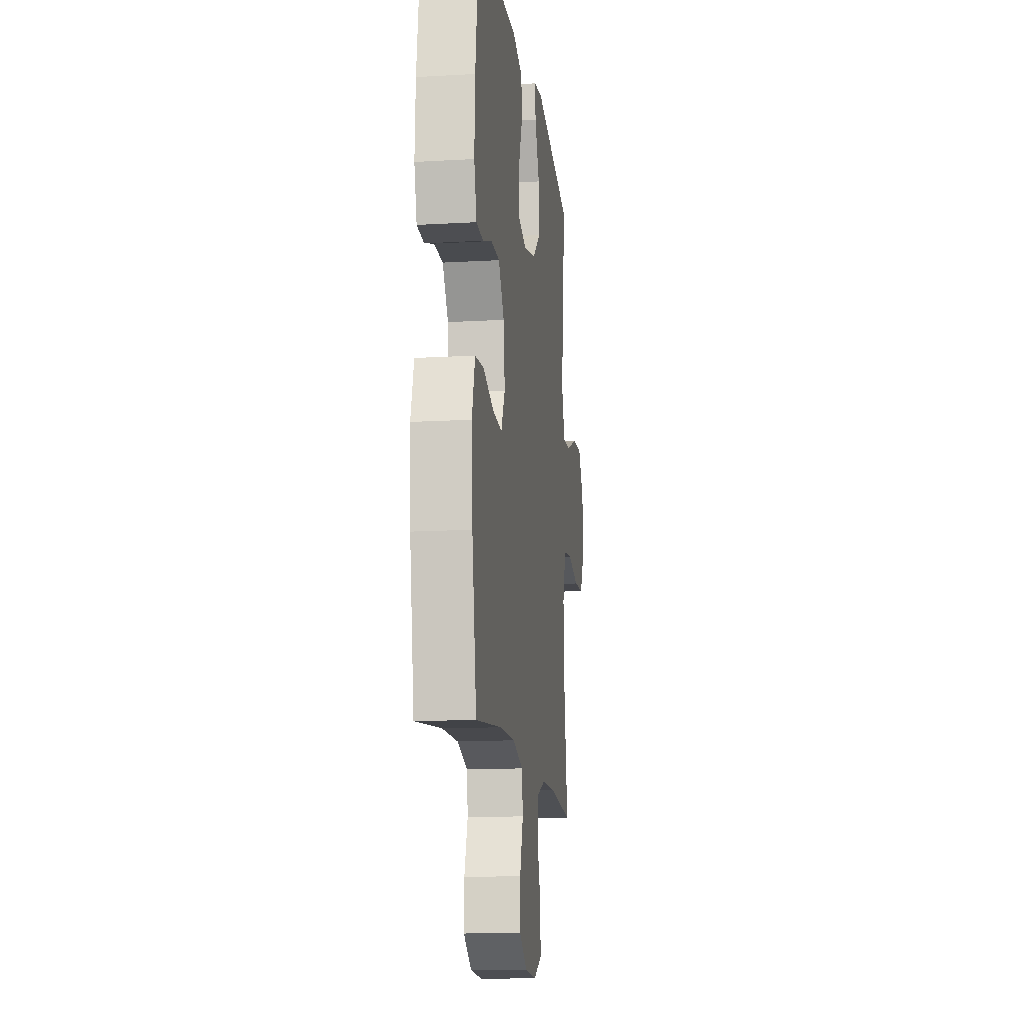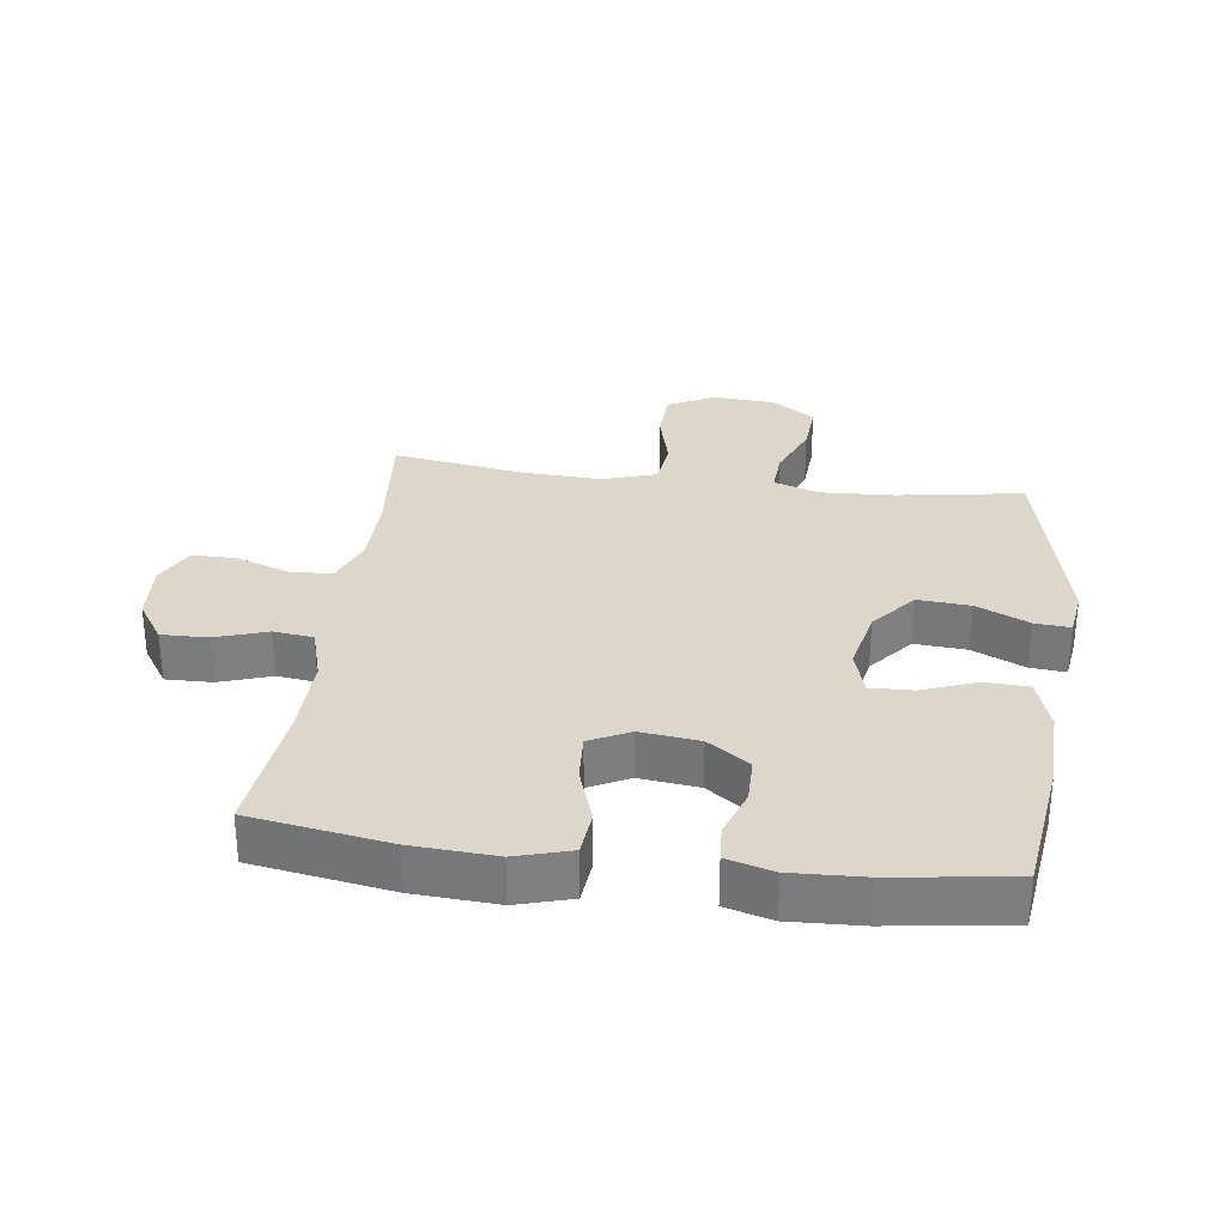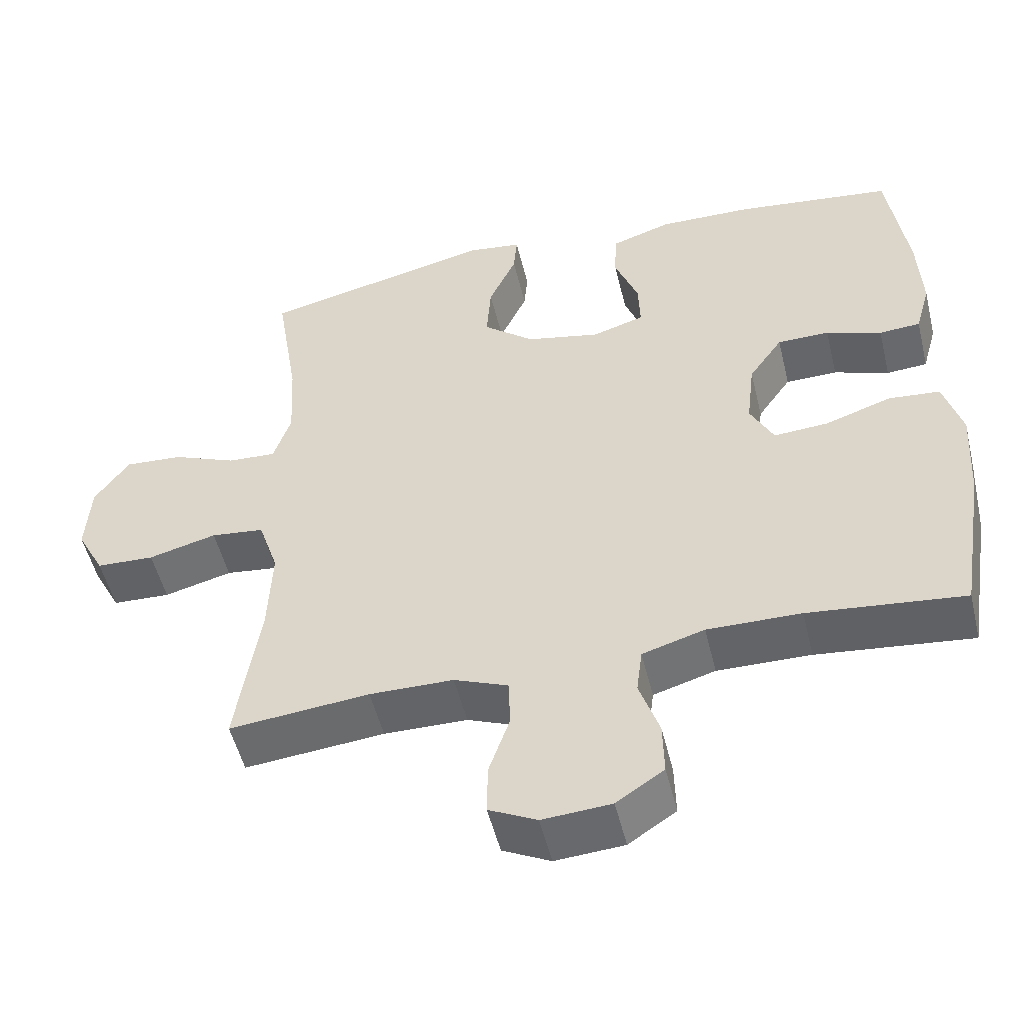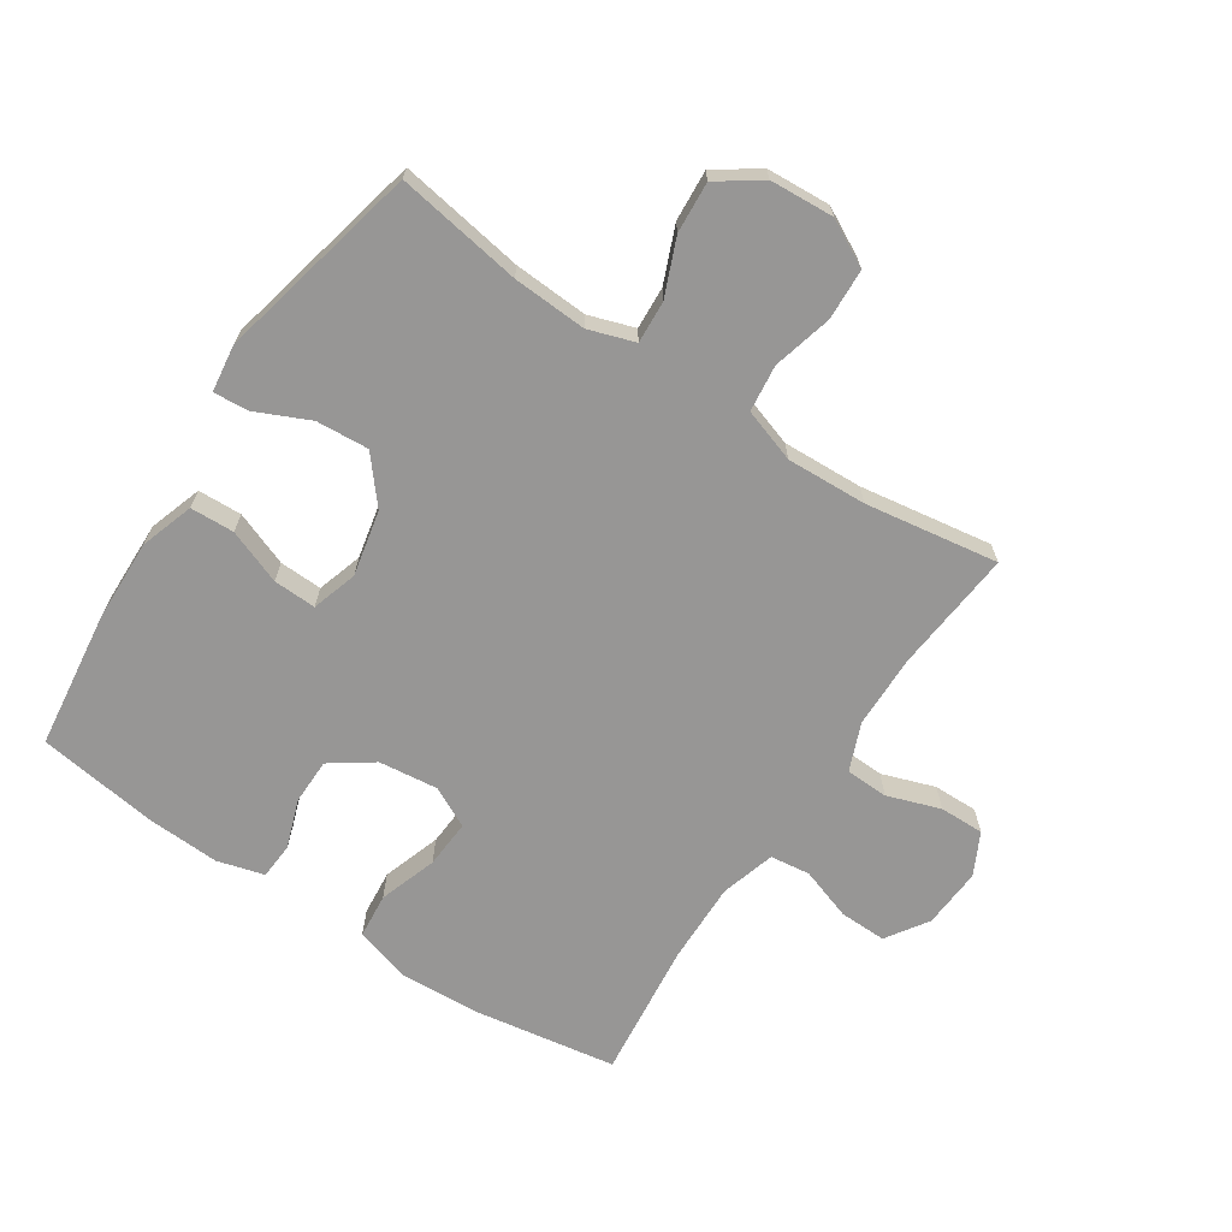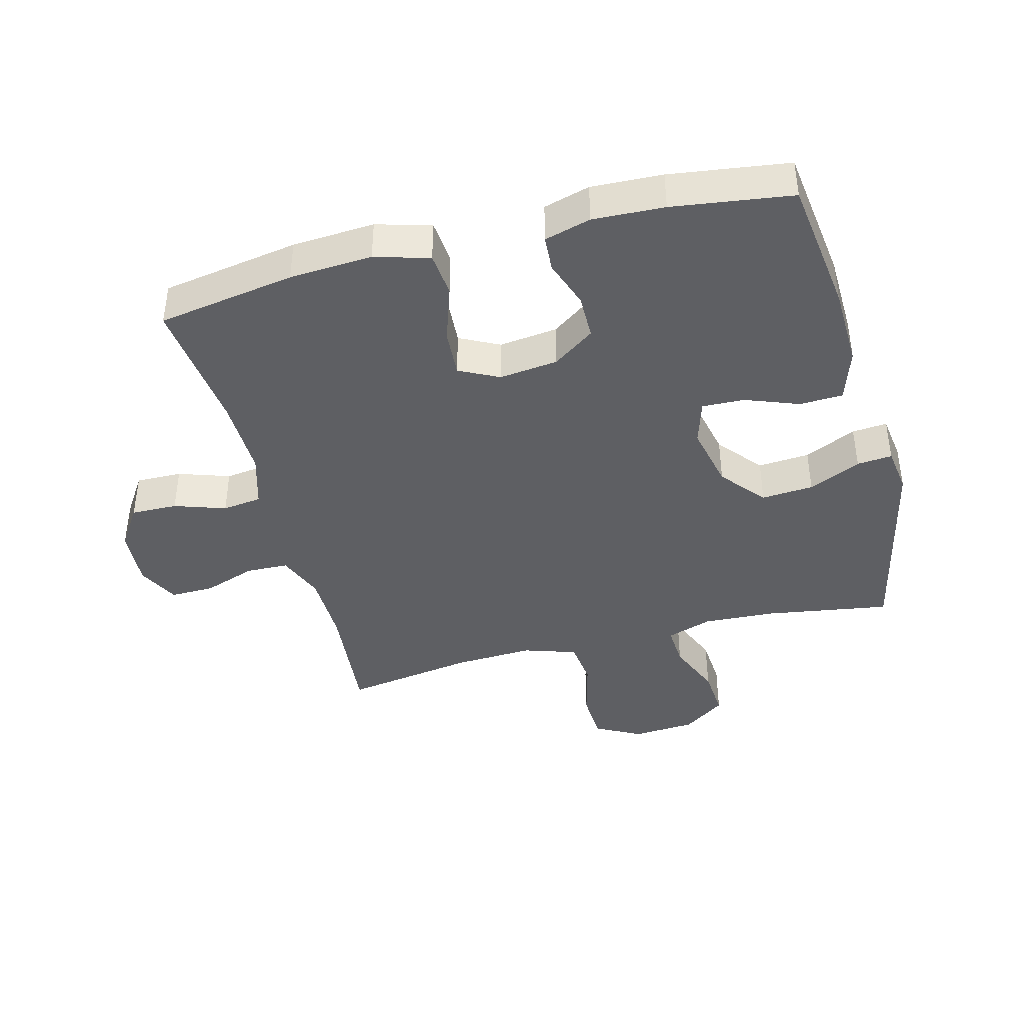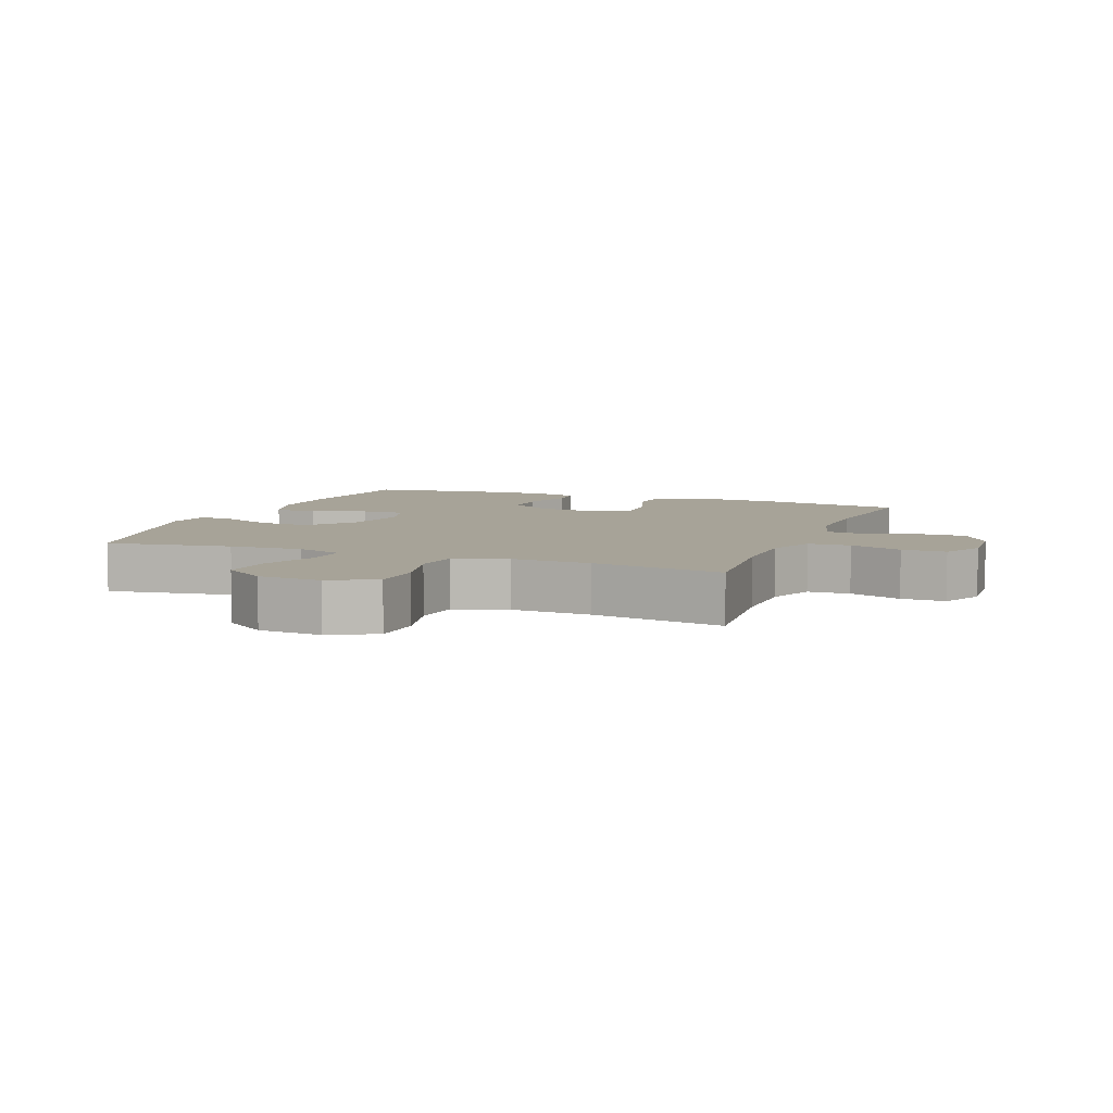
<metadata>
{"format":"obj","ext":"obj","renderer":"f3d","projection":"perspective","resolution":1024,"background":"white","views":[{"elev":-13.6,"azim":-82.6,"up":"+Z"},{"elev":30.8,"azim":-82.5,"up":"+Y"},{"elev":-51.6,"azim":-166.4,"up":"+Z"},{"elev":-68.0,"azim":56.5,"up":"+Y"},{"elev":-41.3,"azim":-75.3,"up":"+Y"},{"elev":6.8,"azim":111.3,"up":"+Y"}]}
</metadata>
<code>
o path1706_path1706.001
v 0.1377 0.0375 0.6043
v 0.06287 0.0375 0.5939
v 0.06776 0.0375 0.537
v 0.1062 0.0375 0.4527
v 0.1122 0.0375 0.3688
v 0.04137 0.0375 0.3098
v -0.06287 0.0375 0.2873
v -0.1354 0.0375 0.3097
v -0.133 0.0375 0.3781
v -0.09998 0.0375 0.4648
v -0.1028 0.0375 0.5349
v -0.1875 0.0375 0.5627
v -0.3186 0.0375 0.559
v -0.5382 0.0375 0.5307
v -0.5651 0.0375 0.3379
v -0.5704 0.0375 0.2227
v -0.5495 0.0375 0.1478
v -0.4919 0.0375 0.1441
v -0.4148 0.0375 0.1712
v -0.342 0.0375 0.1705
v -0.2949 0.0375 0.1032
v -0.2838 0.0375 0.008283
v -0.3163 0.0375 -0.05577
v -0.3929 0.0375 -0.05078
v -0.485 0.0375 -0.01993
v -0.5569 0.0375 -0.02677
v -0.5824 0.0375 -0.1149
v -0.5744 0.0375 -0.2485
v -0.5382 0.0375 -0.471
v -0.3213 0.0375 -0.4469
v -0.1908 0.0375 -0.4445
v -0.1041 0.0375 -0.47
v -0.09601 0.0375 -0.5338
v -0.1238 0.0375 -0.6164
v -0.1256 0.0375 -0.6911
v -0.05919 0.0375 -0.7351
v 0.03673 0.0375 -0.7415
v 0.1036 0.0375 -0.7079
v 0.1025 0.0375 -0.6369
v 0.07339 0.0375 -0.5526
v 0.07582 0.0375 -0.4845
v 0.1512 0.0375 -0.4543
v 0.268 0.0375 -0.4525
v 0.4637 0.0375 -0.471
v 0.4306 0.0375 -0.2592
v 0.4249 0.0375 -0.1316
v 0.453 0.0375 -0.04658
v 0.5274 0.0375 -0.0377
v 0.6227 0.0375 -0.06224
v 0.7039 0.0375 -0.05838
v 0.7426 0.0375 0.01513
v 0.7361 0.0375 0.1171
v 0.688 0.0375 0.1856
v 0.6066 0.0375 0.1798
v 0.5172 0.0375 0.1428
v 0.4496 0.0375 0.1388
v 0.4251 0.0375 0.2122
v 0.4316 0.0375 0.3304
v 0.4637 0.0375 0.5307
v 0.1377 -0.0375 0.6043
v 0.06287 -0.0375 0.5939
v 0.06776 -0.0375 0.537
v 0.1062 -0.0375 0.4527
v 0.1122 -0.0375 0.3688
v 0.04137 -0.0375 0.3098
v -0.06287 -0.0375 0.2873
v -0.1354 -0.0375 0.3097
v -0.133 -0.0375 0.3781
v -0.09998 -0.0375 0.4648
v -0.1028 -0.0375 0.5349
v -0.1875 -0.0375 0.5627
v -0.3186 -0.0375 0.559
v -0.5382 -0.0375 0.5307
v -0.5651 -0.0375 0.3379
v -0.5704 -0.0375 0.2227
v -0.5495 -0.0375 0.1478
v -0.4919 -0.0375 0.1441
v -0.4148 -0.0375 0.1712
v -0.342 -0.0375 0.1705
v -0.2949 -0.0375 0.1032
v -0.2838 -0.0375 0.008283
v -0.3163 -0.0375 -0.05577
v -0.3929 -0.0375 -0.05078
v -0.485 -0.0375 -0.01993
v -0.5569 -0.0375 -0.02677
v -0.5824 -0.0375 -0.1149
v -0.5744 -0.0375 -0.2485
v -0.5382 -0.0375 -0.471
v -0.3213 -0.0375 -0.4469
v -0.1908 -0.0375 -0.4445
v -0.1041 -0.0375 -0.47
v -0.09601 -0.0375 -0.5338
v -0.1238 -0.0375 -0.6164
v -0.1256 -0.0375 -0.6911
v -0.05919 -0.0375 -0.7351
v 0.03673 -0.0375 -0.7415
v 0.1036 -0.0375 -0.7079
v 0.1025 -0.0375 -0.6369
v 0.07339 -0.0375 -0.5526
v 0.07582 -0.0375 -0.4845
v 0.1512 -0.0375 -0.4543
v 0.268 -0.0375 -0.4525
v 0.4637 -0.0375 -0.471
v 0.4306 -0.0375 -0.2592
v 0.4249 -0.0375 -0.1316
v 0.453 -0.0375 -0.04658
v 0.5274 -0.0375 -0.0377
v 0.6227 -0.0375 -0.06224
v 0.7039 -0.0375 -0.05838
v 0.7426 -0.0375 0.01513
v 0.7361 -0.0375 0.1171
v 0.688 -0.0375 0.1856
v 0.6066 -0.0375 0.1798
v 0.5172 -0.0375 0.1428
v 0.4496 -0.0375 0.1388
v 0.4251 -0.0375 0.2122
v 0.4316 -0.0375 0.3304
v 0.4637 -0.0375 0.5307
v 0.1377 0.0375 0.6043
v 0.06287 0.0375 0.5939
v 0.06287 0.0375 0.5939
v 0.06776 0.0375 0.537
v -0.1028 0.0375 0.5349
v -0.1028 0.0375 0.5349
v -0.1875 0.0375 0.5627
v -0.3186 0.0375 0.559
v 0.4637 0.0375 0.5307
v 0.4637 0.0375 0.5307
v 0.1062 0.0375 0.4527
v -0.09998 0.0375 0.4648
v -0.5382 0.0375 0.5307
v -0.5382 0.0375 0.5307
v -0.133 0.0375 0.3781
v 0.1122 0.0375 0.3688
v -0.5651 0.0375 0.3379
v 0.4316 0.0375 0.3304
v -0.1354 0.0375 0.3097
v -0.1354 0.0375 0.3097
v 0.04137 0.0375 0.3098
v -0.5704 0.0375 0.2227
v 0.4251 0.0375 0.2122
v -0.06287 0.0375 0.2873
v -0.5495 0.0375 0.1478
v -0.5495 0.0375 0.1478
v 0.4496 0.0375 0.1388
v 0.4496 0.0375 0.1388
v -0.4148 0.0375 0.1712
v -0.342 0.0375 0.1705
v 0.7361 0.0375 0.1171
v 0.688 0.0375 0.1856
v 0.6066 0.0375 0.1798
v 0.5172 0.0375 0.1428
v -0.4919 0.0375 0.1441
v -0.2949 0.0375 0.1032
v 0.7426 0.0375 0.01513
v -0.2838 0.0375 0.008283
v 0.7039 0.0375 -0.05838
v -0.3163 0.0375 -0.05577
v -0.3163 0.0375 -0.05577
v -0.3929 0.0375 -0.05078
v -0.485 0.0375 -0.01993
v -0.5569 0.0375 -0.02677
v -0.5569 0.0375 -0.02677
v -0.5824 0.0375 -0.1149
v 0.6227 0.0375 -0.06224
v 0.5274 0.0375 -0.0377
v 0.453 0.0375 -0.04658
v 0.453 0.0375 -0.04658
v 0.4249 0.0375 -0.1316
v -0.5744 0.0375 -0.2485
v 0.4306 0.0375 -0.2592
v 0.4637 0.0375 -0.471
v 0.4637 0.0375 -0.471
v 0.1512 0.0375 -0.4543
v 0.268 0.0375 -0.4525
v -0.1908 0.0375 -0.4445
v -0.1041 0.0375 -0.47
v -0.1041 0.0375 -0.47
v -0.3213 0.0375 -0.4469
v -0.5382 0.0375 -0.471
v -0.5382 0.0375 -0.471
v 0.07582 0.0375 -0.4845
v 0.07582 0.0375 -0.4845
v -0.09601 0.0375 -0.5338
v 0.07339 0.0375 -0.5526
v -0.1238 0.0375 -0.6164
v 0.1025 0.0375 -0.6369
v -0.1256 0.0375 -0.6911
v 0.1036 0.0375 -0.7079
v 0.1036 0.0375 -0.7079
v -0.05919 0.0375 -0.7351
v 0.03673 0.0375 -0.7415
v 0.1377 -0.0375 0.6043
v 0.06287 -0.0375 0.5939
v 0.06287 -0.0375 0.5939
v 0.06776 -0.0375 0.537
v -0.1028 -0.0375 0.5349
v -0.1028 -0.0375 0.5349
v -0.1875 -0.0375 0.5627
v -0.3186 -0.0375 0.559
v 0.4637 -0.0375 0.5307
v 0.4637 -0.0375 0.5307
v 0.1062 -0.0375 0.4527
v -0.09998 -0.0375 0.4648
v -0.5382 -0.0375 0.5307
v -0.5382 -0.0375 0.5307
v -0.133 -0.0375 0.3781
v 0.1122 -0.0375 0.3688
v -0.5651 -0.0375 0.3379
v 0.4316 -0.0375 0.3304
v -0.1354 -0.0375 0.3097
v -0.1354 -0.0375 0.3097
v 0.04137 -0.0375 0.3098
v -0.5704 -0.0375 0.2227
v 0.4251 -0.0375 0.2122
v -0.06287 -0.0375 0.2873
v -0.5495 -0.0375 0.1478
v -0.5495 -0.0375 0.1478
v 0.4496 -0.0375 0.1388
v 0.4496 -0.0375 0.1388
v -0.4148 -0.0375 0.1712
v -0.342 -0.0375 0.1705
v 0.7361 -0.0375 0.1171
v 0.688 -0.0375 0.1856
v 0.6066 -0.0375 0.1798
v 0.5172 -0.0375 0.1428
v -0.4919 -0.0375 0.1441
v -0.2949 -0.0375 0.1032
v 0.7426 -0.0375 0.01513
v -0.2838 -0.0375 0.008283
v 0.7039 -0.0375 -0.05838
v -0.3163 -0.0375 -0.05577
v -0.3163 -0.0375 -0.05577
v -0.3929 -0.0375 -0.05078
v -0.485 -0.0375 -0.01993
v -0.5569 -0.0375 -0.02677
v -0.5569 -0.0375 -0.02677
v -0.5824 -0.0375 -0.1149
v 0.6227 -0.0375 -0.06224
v 0.5274 -0.0375 -0.0377
v 0.453 -0.0375 -0.04658
v 0.453 -0.0375 -0.04658
v 0.4249 -0.0375 -0.1316
v -0.5744 -0.0375 -0.2485
v 0.4306 -0.0375 -0.2592
v 0.4637 -0.0375 -0.471
v 0.4637 -0.0375 -0.471
v 0.1512 -0.0375 -0.4543
v 0.268 -0.0375 -0.4525
v -0.1908 -0.0375 -0.4445
v -0.1041 -0.0375 -0.47
v -0.1041 -0.0375 -0.47
v -0.3213 -0.0375 -0.4469
v -0.5382 -0.0375 -0.471
v -0.5382 -0.0375 -0.471
v 0.07582 -0.0375 -0.4845
v 0.07582 -0.0375 -0.4845
v -0.09601 -0.0375 -0.5338
v 0.07339 -0.0375 -0.5526
v -0.1238 -0.0375 -0.6164
v 0.1025 -0.0375 -0.6369
v -0.1256 -0.0375 -0.6911
v 0.1036 -0.0375 -0.7079
v 0.1036 -0.0375 -0.7079
v -0.05919 -0.0375 -0.7351
v 0.03673 -0.0375 -0.7415
f 215 213 219
f 226 240 239
f 216 228 230
f 265 266 261
f 245 248 249
f 213 230 243
f 210 208 215
f 265 261 260
f 209 221 222
f 230 232 251
f 197 199 204
f 229 239 231
f 216 230 213
f 219 241 240
f 213 243 241
f 235 238 234
f 253 234 244
f 221 214 227
f 256 258 259
f 265 260 262
f 208 213 215
f 245 249 246
f 259 260 261
f 204 199 207
f 230 248 243
f 243 248 245
f 261 266 263
f 260 259 258
f 201 203 210
f 203 208 210
f 244 234 238
f 251 232 250
f 225 223 224
f 213 241 219
f 203 193 196
f 248 251 256
f 209 222 200
f 223 239 229
f 253 244 254
f 228 211 222
f 232 253 250
f 211 228 216
f 207 222 211
f 193 203 201
f 199 200 207
f 230 251 248
f 225 239 223
f 205 209 200
f 200 222 207
f 214 221 209
f 251 258 256
f 234 253 232
f 227 214 217
f 226 239 225
f 219 240 226
f 236 238 235
f 196 193 194
f 1 121 195 60
f 2 3 62 61
f 124 12 71 198
f 12 13 72 71
f 128 1 60 202
f 3 4 63 62
f 10 11 70 69
f 13 132 206 72
f 9 10 69 68
f 4 5 64 63
f 14 15 74 73
f 58 59 118 117
f 138 9 68 212
f 5 6 65 64
f 15 16 75 74
f 57 58 117 116
f 6 7 66 65
f 7 8 67 66
f 16 144 218 75
f 146 57 116 220
f 19 20 79 78
f 52 53 112 111
f 53 54 113 112
f 54 55 114 113
f 18 19 78 77
f 17 18 77 76
f 20 21 80 79
f 55 56 115 114
f 51 52 111 110
f 21 22 81 80
f 50 51 110 109
f 22 159 233 81
f 24 25 84 83
f 25 163 237 84
f 26 27 86 85
f 49 50 109 108
f 48 49 108 107
f 168 48 107 242
f 46 47 106 105
f 23 24 83 82
f 27 28 87 86
f 45 46 105 104
f 173 45 104 247
f 42 43 102 101
f 31 178 252 90
f 30 31 90 89
f 181 30 89 255
f 28 29 88 87
f 183 42 101 257
f 43 44 103 102
f 32 33 92 91
f 40 41 100 99
f 33 34 93 92
f 39 40 99 98
f 34 35 94 93
f 190 39 98 264
f 35 36 95 94
f 37 38 97 96
f 36 37 96 95
f 141 145 139
f 152 165 166
f 142 156 154
f 191 187 192
f 171 175 174
f 139 169 156
f 136 141 134
f 191 186 187
f 135 148 147
f 156 177 158
f 123 130 125
f 155 157 165
f 142 139 156
f 145 166 167
f 139 167 169
f 161 160 164
f 179 170 160
f 147 153 140
f 182 185 184
f 191 188 186
f 134 141 139
f 171 172 175
f 185 187 186
f 130 133 125
f 156 169 174
f 169 171 174
f 187 189 192
f 186 184 185
f 127 136 129
f 129 136 134
f 170 164 160
f 177 176 158
f 151 150 149
f 139 145 167
f 129 122 119
f 174 182 177
f 135 126 148
f 149 155 165
f 179 180 170
f 154 148 137
f 158 176 179
f 137 142 154
f 133 137 148
f 119 127 129
f 125 133 126
f 156 174 177
f 151 149 165
f 131 126 135
f 126 133 148
f 140 135 147
f 177 182 184
f 160 158 179
f 153 143 140
f 152 151 165
f 145 152 166
f 162 161 164
f 122 120 119

</code>
